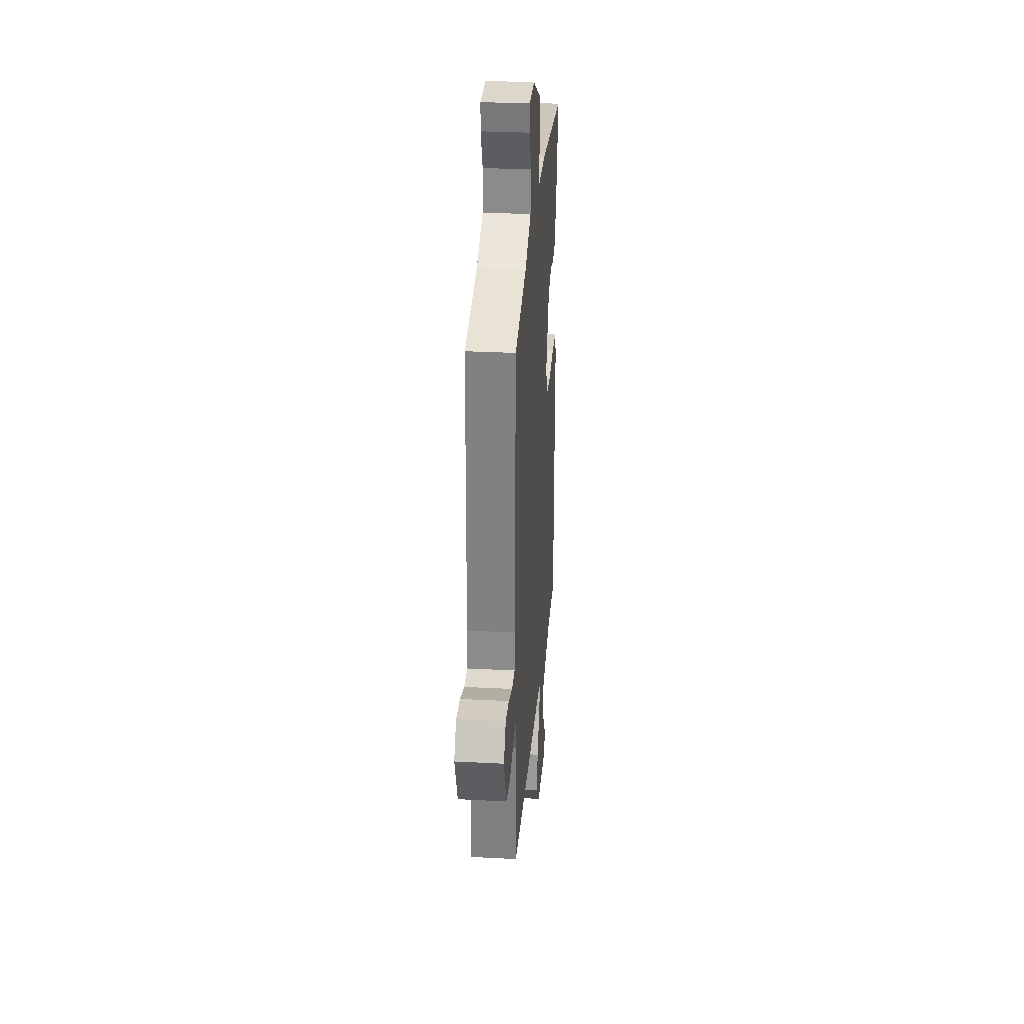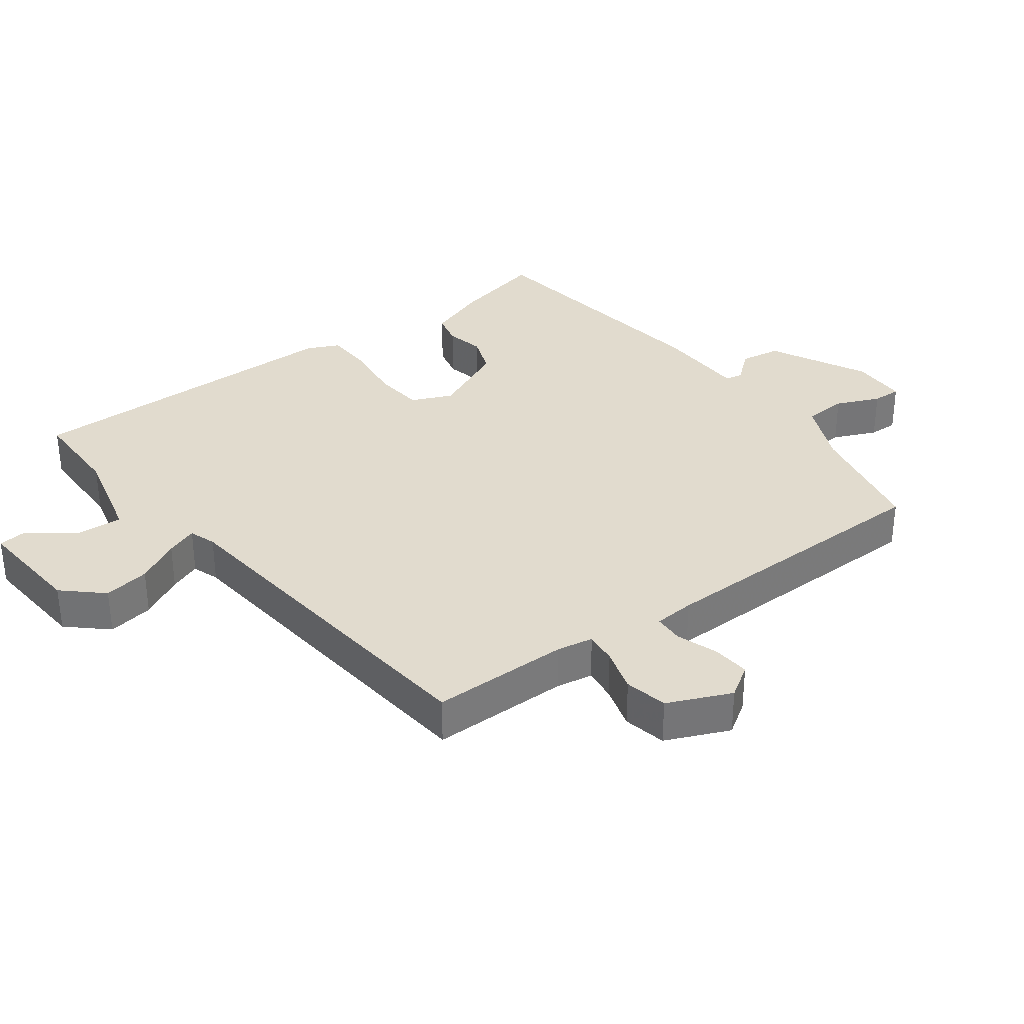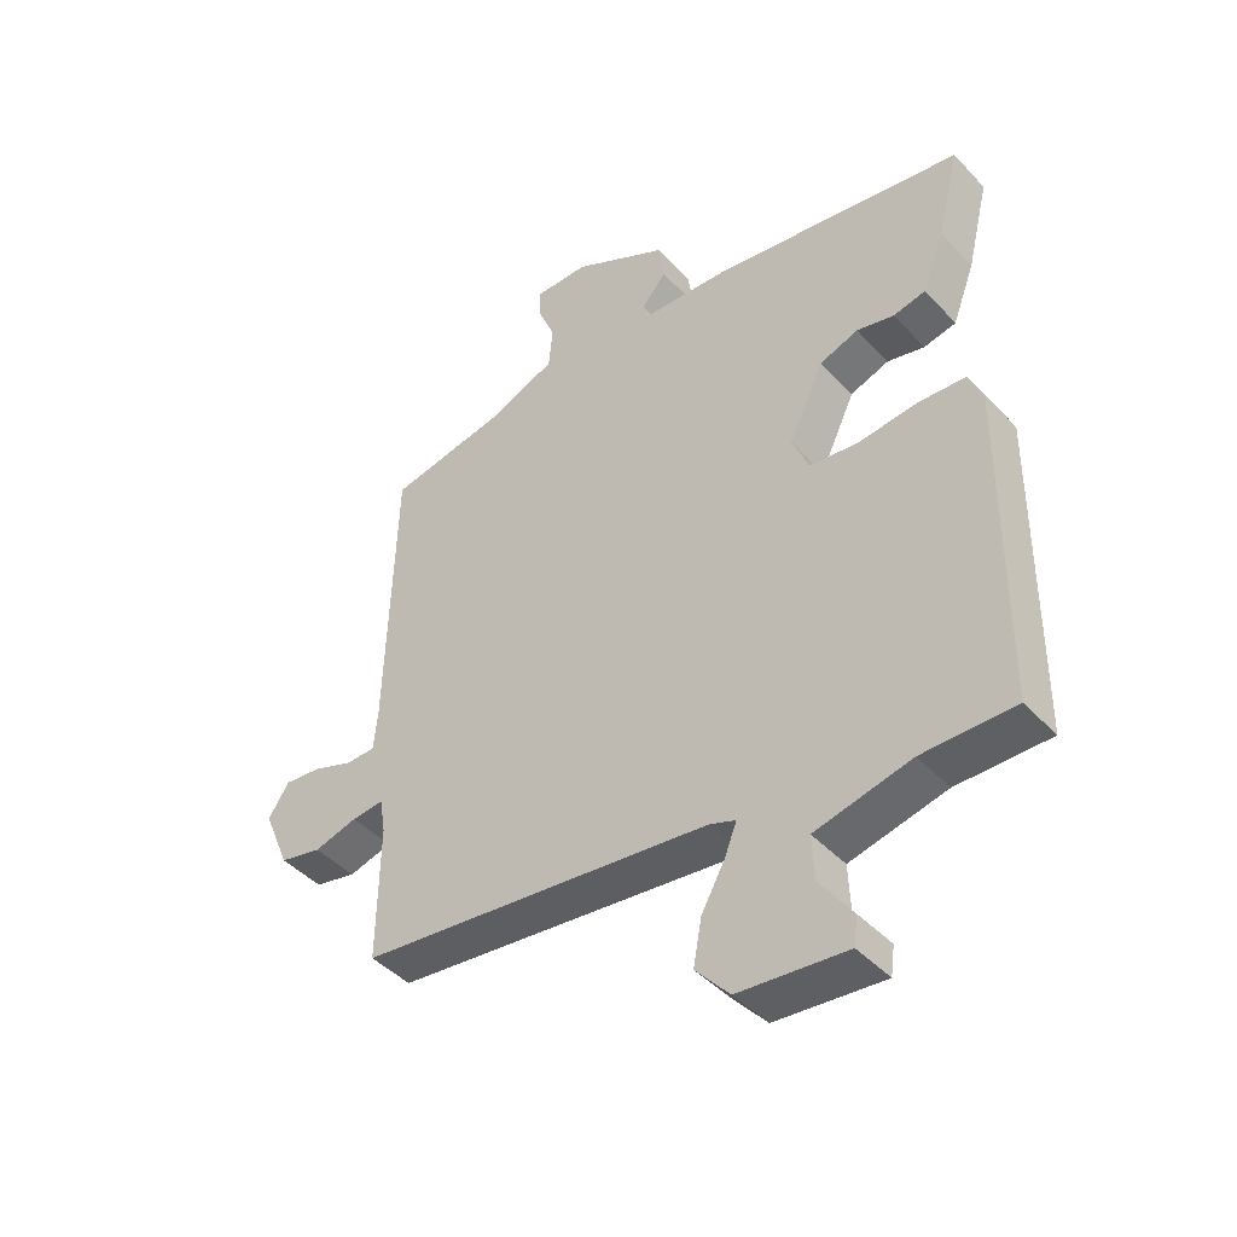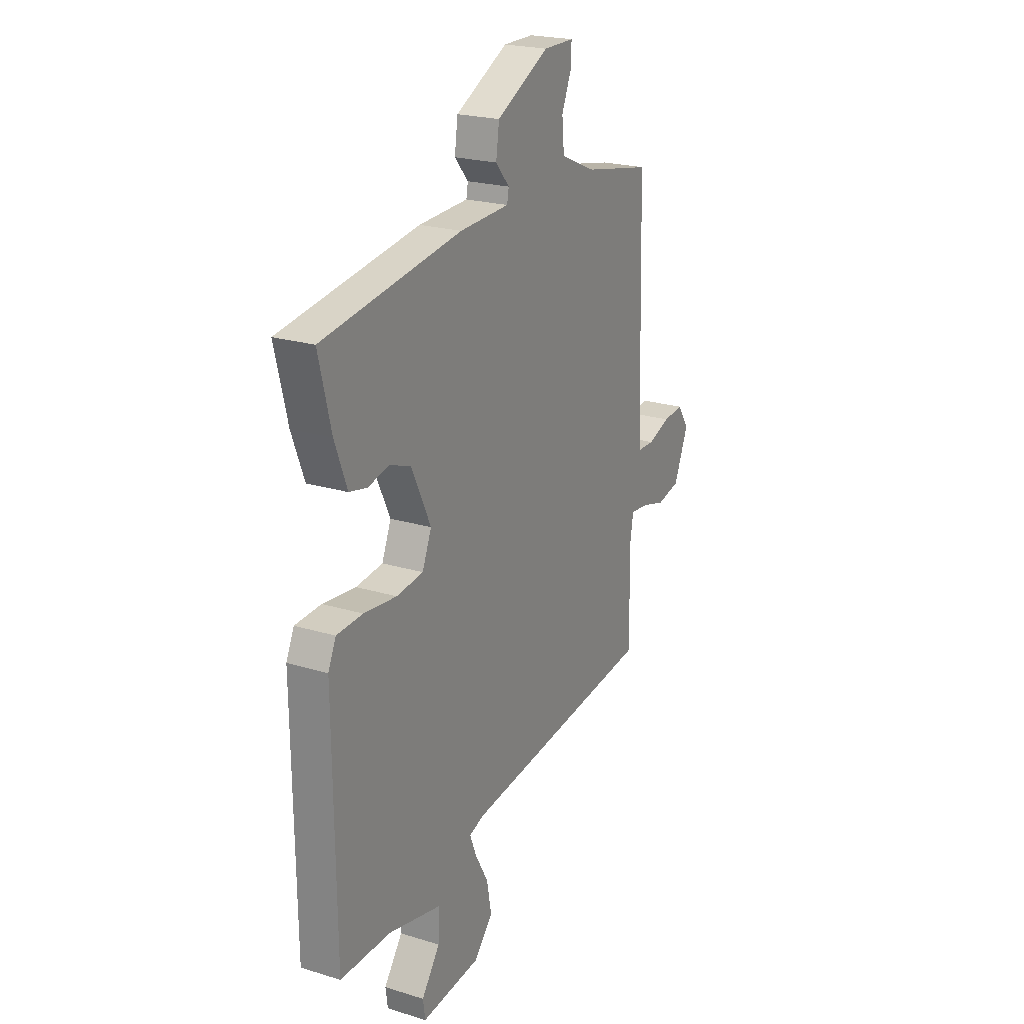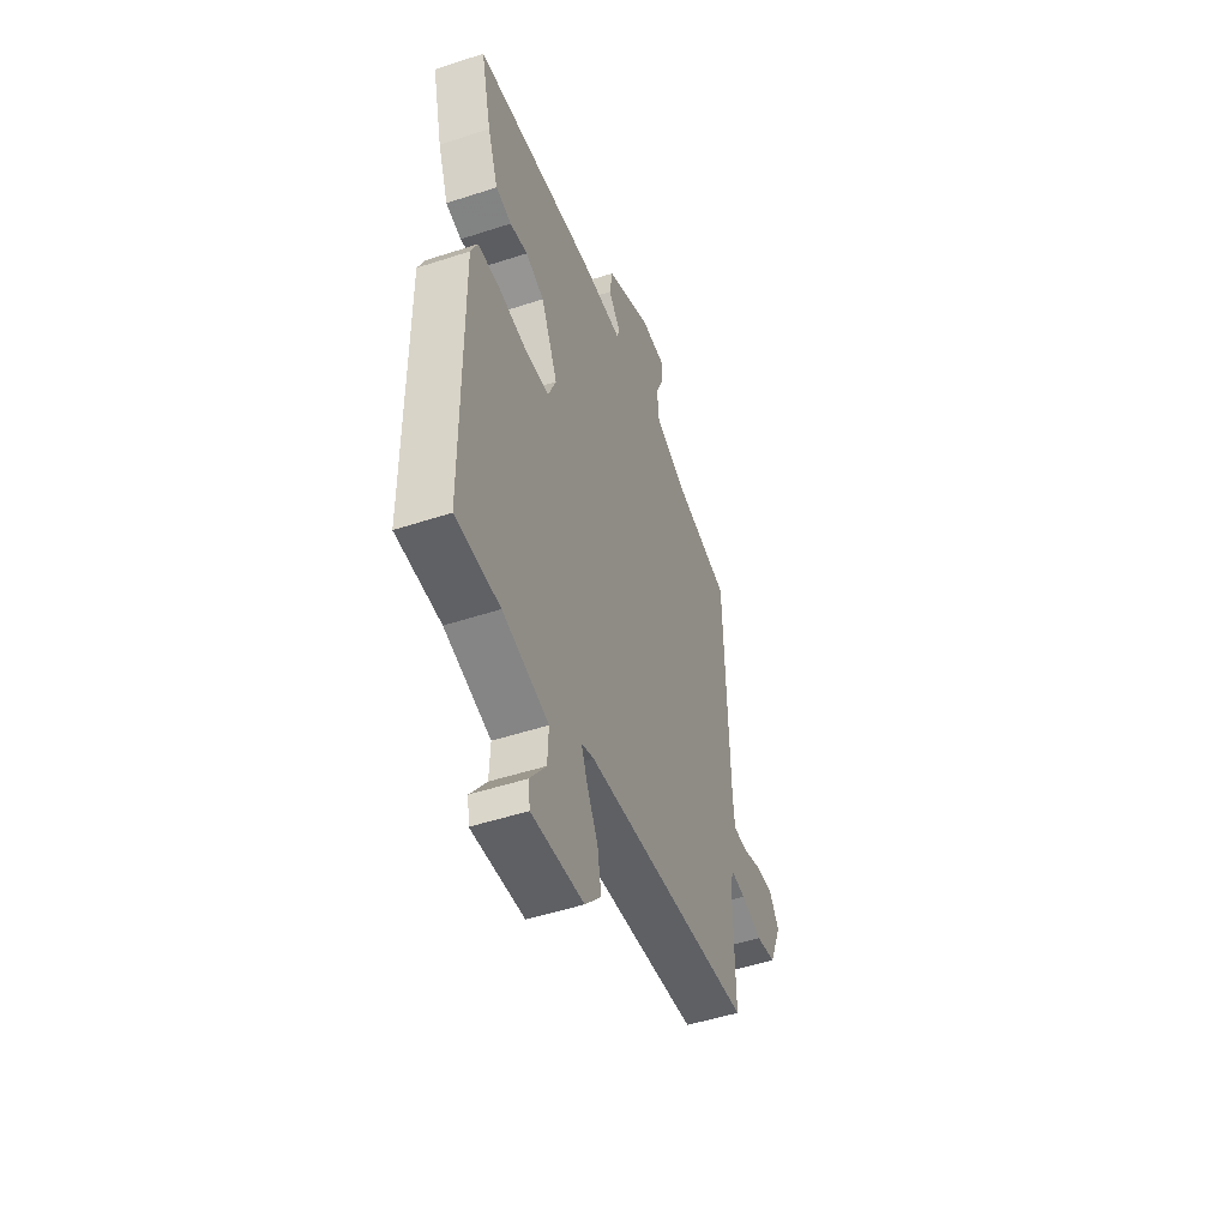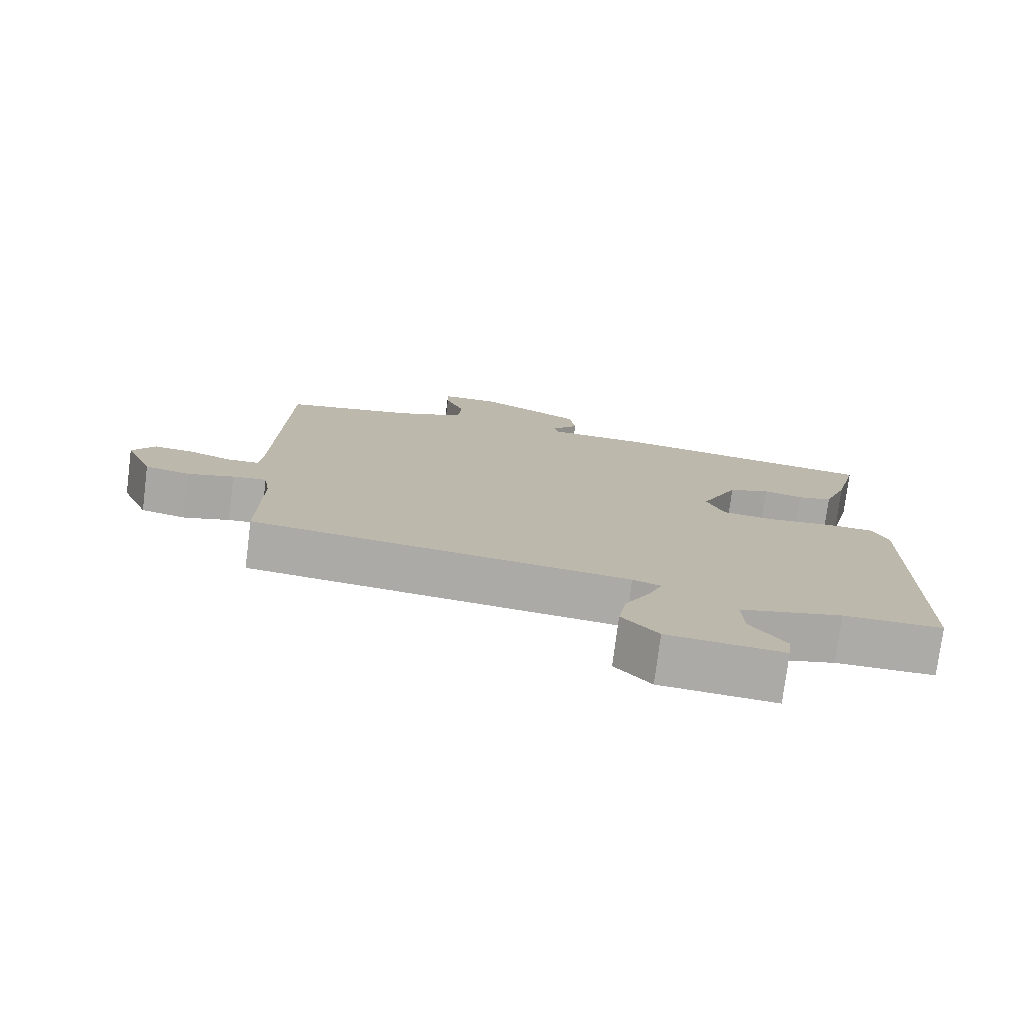
<metadata>
{"format":"obj","ext":"obj","renderer":"f3d","projection":"perspective","resolution":1024,"background":"white","views":[{"elev":30.6,"azim":-85.7,"up":"+Z"},{"elev":33.8,"azim":-125.8,"up":"+Y"},{"elev":-43.9,"azim":39.4,"up":"+Z"},{"elev":22.2,"azim":118.1,"up":"+Z"},{"elev":-50.0,"azim":109.8,"up":"+Z"},{"elev":-76.5,"azim":-7.2,"up":"+Z"}]}
</metadata>
<code>
v 0.524 0.07 0.465
v 0.489 0.07 0.323
v 0.454 0.07 0.231
v 0.403 0.07 0.22
v 0.345 0.07 0.234
v 0.284 0.07 0.212
v 0.229 0.07 0.096
v 0.255 0.07 0.033
v 0.331 0.07 0.024
v 0.424 0.07 0.034
v 0.498 0.07 0.03
v 0.52 0.07 -0.019
v 0.515 0.07 -0.528
v 0.371 0.07 -0.527
v 0.221 0.07 -0.562
v 0.224 0.07 -0.632
v 0.276 0.07 -0.704
v 0.27 0.07 -0.748
v 0.101 0.07 -0.732
v 0.048 0.07 -0.672
v 0.061 0.07 -0.601
v 0.098 0.07 -0.534
v 0.117 0.07 -0.486
v 0.076 0.07 -0.471
v -0.477 0.07 -0.405
v -0.474 0.07 -0.192
v -0.483 0.07 -0.136
v -0.533 0.07 -0.141
v -0.601 0.07 -0.16
v -0.667 0.07 -0.145
v -0.708 0.07 -0.047
v -0.675 0.07 0.002
v -0.617 0.07 -0.004
v -0.554 0.07 -0.027
v -0.508 0.07 -0.026
v -0.502 0.07 0.037
v -0.489 0.07 0.486
v -0.298 0.07 0.523
v -0.198 0.07 0.566
v -0.192 0.07 0.633
v -0.22 0.07 0.7
v -0.221 0.07 0.744
v -0.135 0.07 0.744
v 0.014 0.07 0.666
v 0.023 0.07 0.603
v -0.016 0.07 0.558
v -0.011 0.07 0.531
v 0.13 0.07 0.525
v 0.524 0 0.465
v 0.489 0 0.323
v 0.454 0 0.231
v 0.403 0 0.22
v 0.345 0 0.234
v 0.284 0 0.212
v 0.229 0 0.096
v 0.255 0 0.033
v 0.331 0 0.024
v 0.424 0 0.034
v 0.498 0 0.03
v 0.52 0 -0.019
v 0.515 0 -0.528
v 0.371 0 -0.527
v 0.221 0 -0.562
v 0.224 0 -0.632
v 0.276 0 -0.704
v 0.27 0 -0.748
v 0.101 0 -0.732
v 0.048 0 -0.672
v 0.061 0 -0.601
v 0.098 0 -0.534
v 0.117 0 -0.486
v 0.076 0 -0.471
v -0.477 0 -0.405
v -0.474 0 -0.192
v -0.483 0 -0.136
v -0.533 0 -0.141
v -0.601 0 -0.16
v -0.667 0 -0.145
v -0.708 0 -0.047
v -0.675 0 0.002
v -0.617 0 -0.004
v -0.554 0 -0.027
v -0.508 0 -0.026
v -0.502 0 0.037
v -0.489 0 0.486
v -0.298 0 0.523
v -0.198 0 0.566
v -0.192 0 0.633
v -0.22 0 0.7
v -0.221 0 0.744
v -0.135 0 0.744
v 0.014 0 0.666
v 0.023 0 0.603
v -0.016 0 0.558
v -0.011 0 0.531
v 0.13 0 0.525
f 47 48 1 2
f 43 44 45 46
f 43 46 47
f 40 41 42 43
f 39 40 43 47
f 38 39 47 2
f 36 37 38 2
f 31 32 33 34
f 31 34 35
f 28 29 30 31
f 27 28 31 35
f 24 25 26
f 23 24 26 27
f 19 20 21 22
f 19 22 23
f 16 17 18 19
f 15 16 19 23
f 14 15 23
f 9 10 11 12
f 8 9 12 13
f 2 3 4 5
f 2 5 6
f 36 2 6
f 35 36 6 7
f 27 35 7 8
f 14 23 27
f 8 13 14 27
f 50 49 96 95
f 94 93 92 91
f 95 94 91
f 91 90 89 88
f 95 91 88 87
f 50 95 87 86
f 50 86 85 84
f 82 81 80 79
f 83 82 79
f 79 78 77 76
f 83 79 76 75
f 74 73 72
f 75 74 72 71
f 70 69 68 67
f 71 70 67
f 67 66 65 64
f 71 67 64 63
f 71 63 62
f 60 59 58 57
f 61 60 57 56
f 53 52 51 50
f 54 53 50
f 54 50 84
f 55 54 84 83
f 56 55 83 75
f 75 71 62
f 75 62 61 56
f 1 49 50 2
f 2 50 51 3
f 3 51 52 4
f 4 52 53 5
f 5 53 54 6
f 6 54 55 7
f 7 55 56 8
f 8 56 57 9
f 9 57 58 10
f 10 58 59 11
f 11 59 60 12
f 12 60 61 13
f 13 61 62 14
f 14 62 63 15
f 15 63 64 16
f 16 64 65 17
f 17 65 66 18
f 18 66 67 19
f 19 67 68 20
f 20 68 69 21
f 21 69 70 22
f 22 70 71 23
f 23 71 72 24
f 24 72 73 25
f 25 73 74 26
f 26 74 75 27
f 27 75 76 28
f 28 76 77 29
f 29 77 78 30
f 30 78 79 31
f 31 79 80 32
f 32 80 81 33
f 33 81 82 34
f 34 82 83 35
f 35 83 84 36
f 36 84 85 37
f 37 85 86 38
f 38 86 87 39
f 39 87 88 40
f 40 88 89 41
f 41 89 90 42
f 42 90 91 43
f 43 91 92 44
f 44 92 93 45
f 45 93 94 46
f 46 94 95 47
f 47 95 96 48
f 48 96 49 1

</code>
